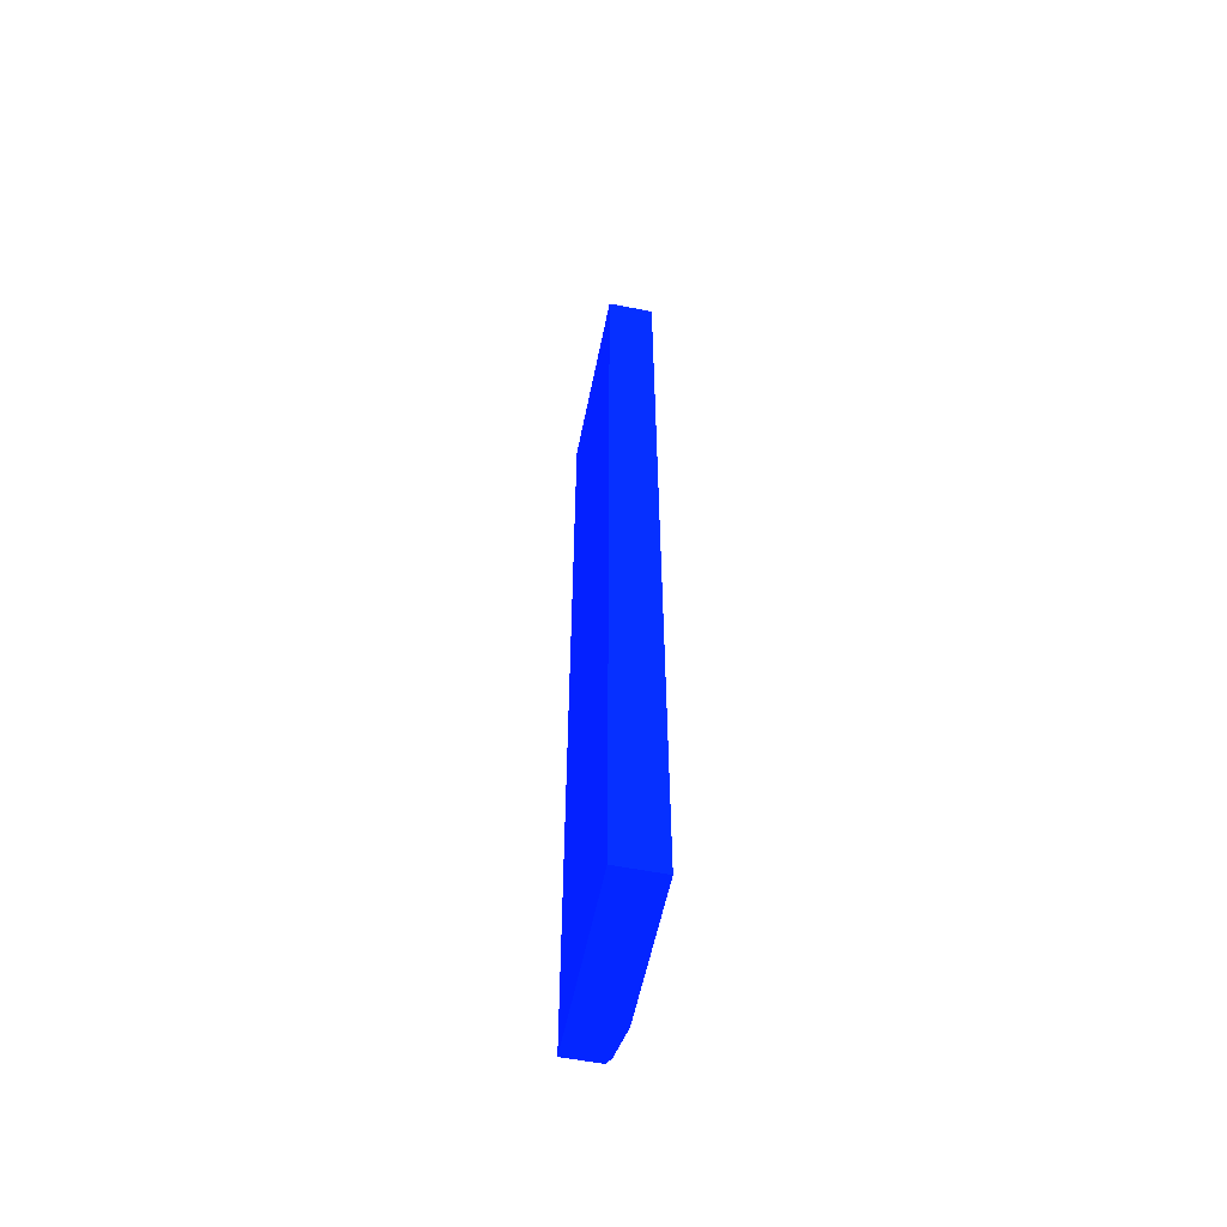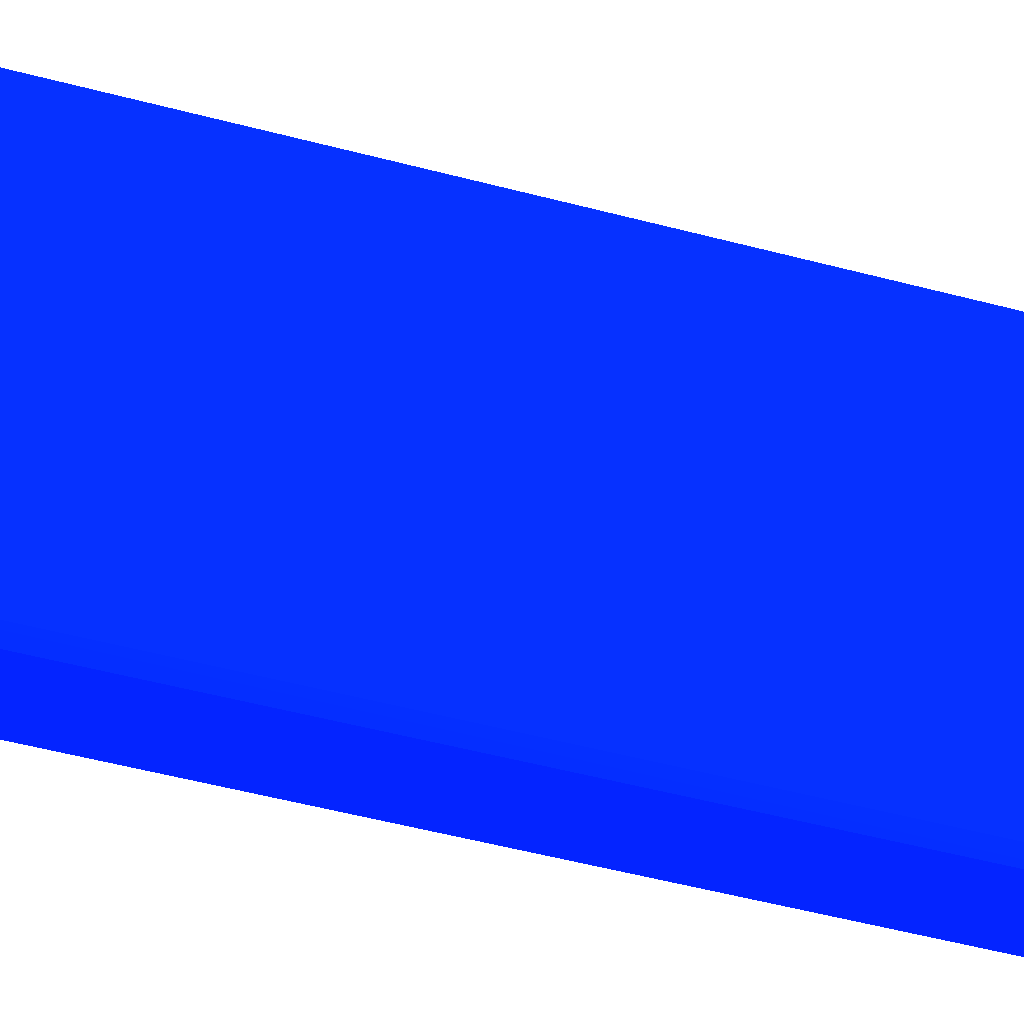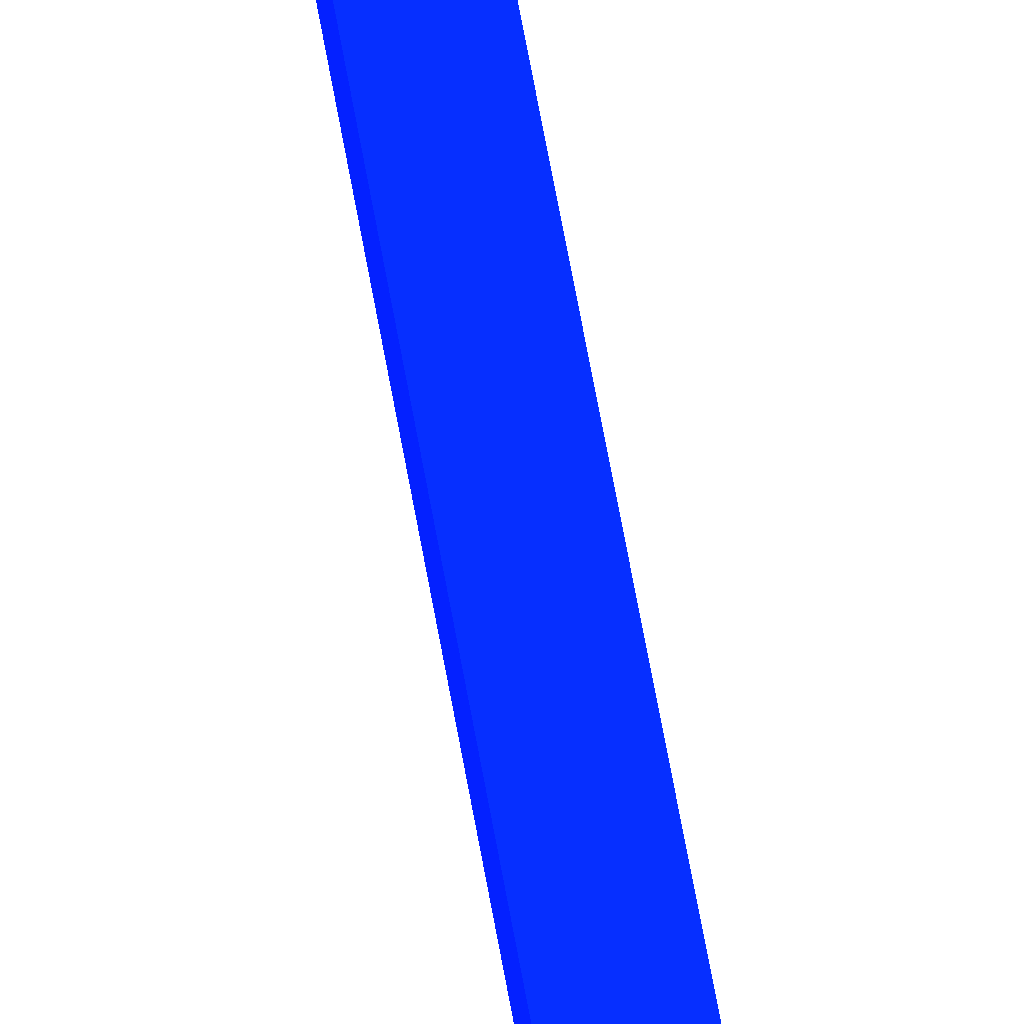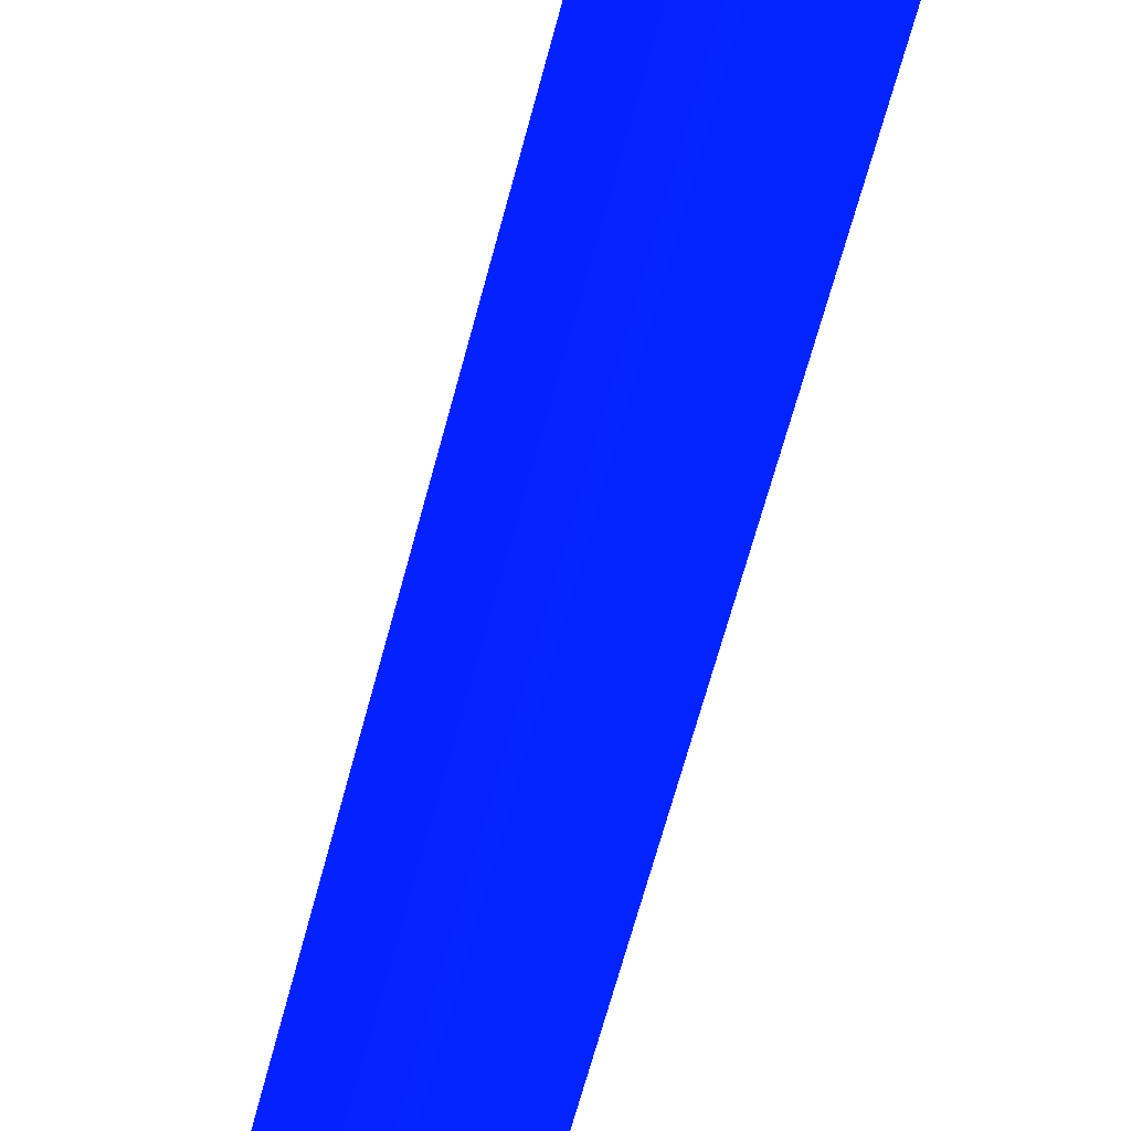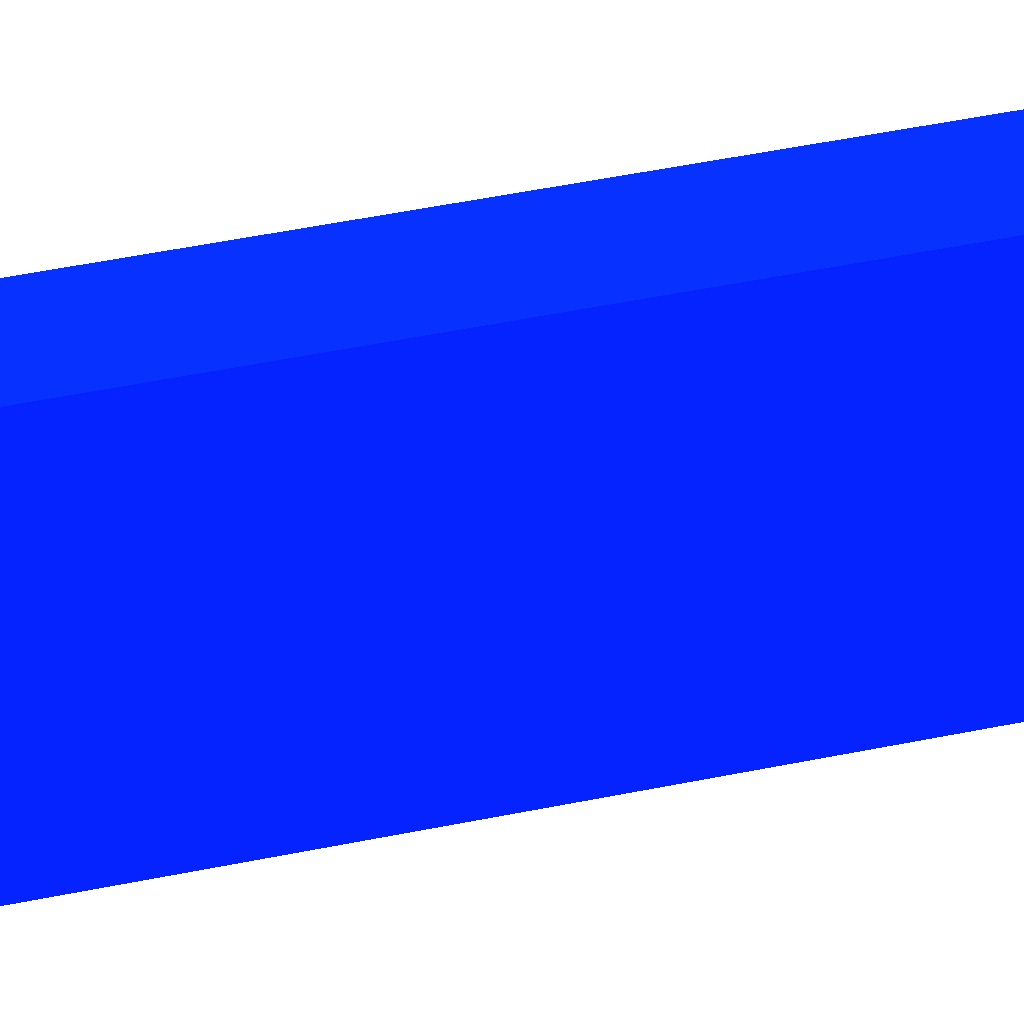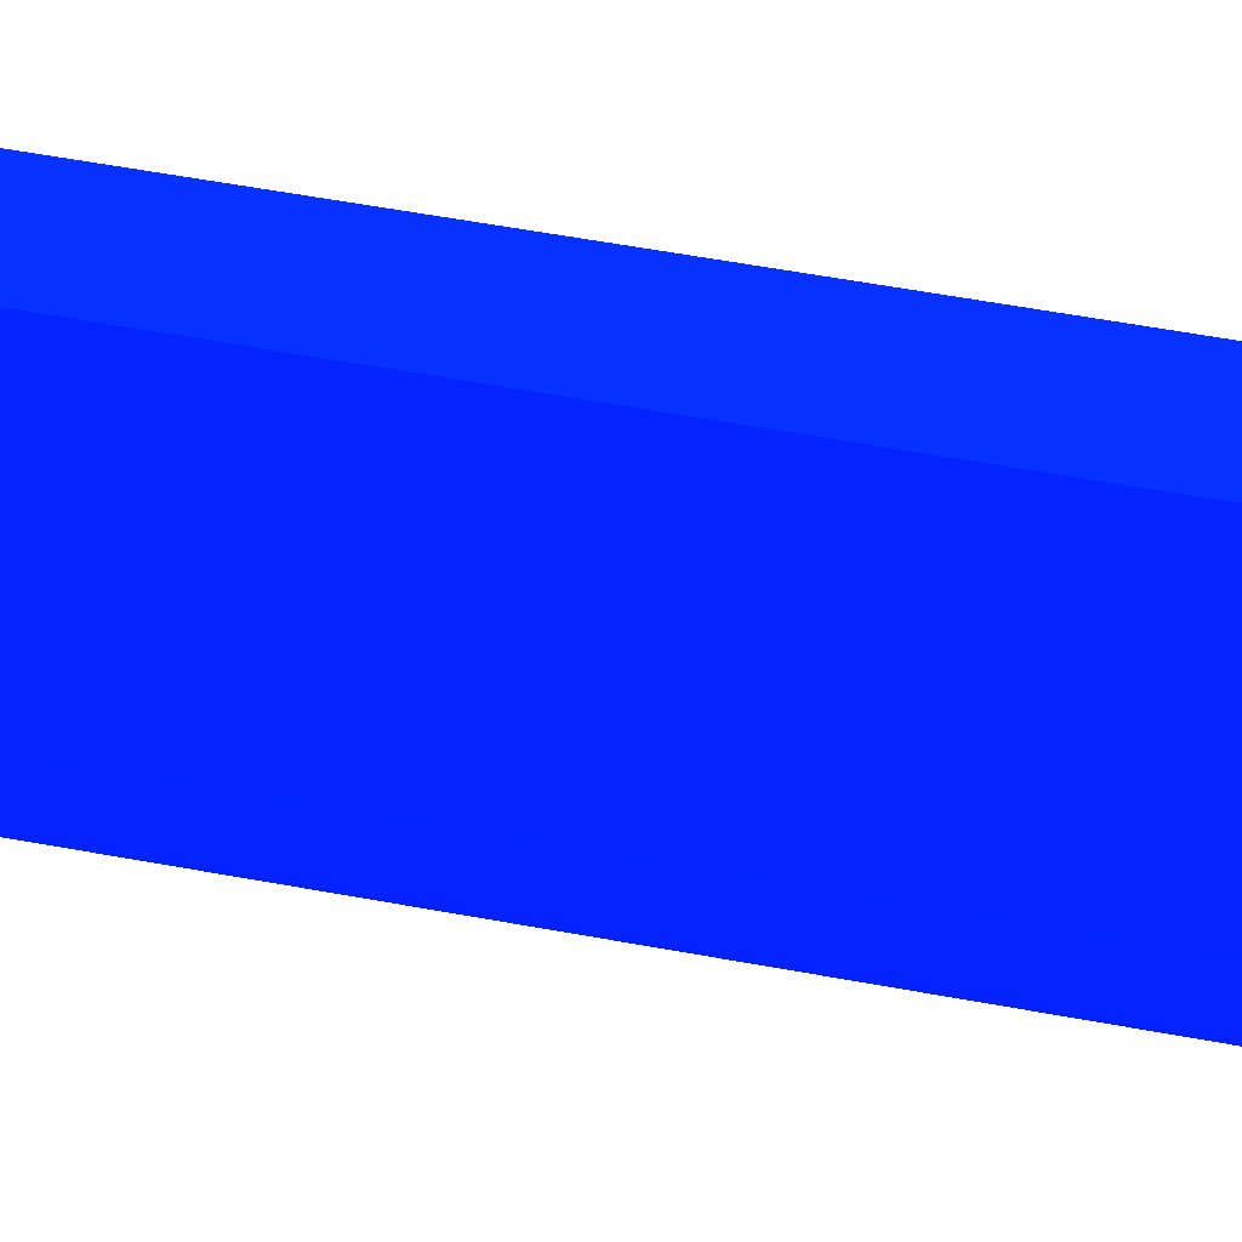
<metadata>
{"format":"obj","ext":"obj","renderer":"f3d","projection":"perspective","resolution":1024,"background":"white","views":[{"elev":-57.7,"azim":168.5,"up":"+Z"},{"elev":-39.1,"azim":-109.7,"up":"+Y"},{"elev":79.0,"azim":169.1,"up":"+Y"},{"elev":-51.7,"azim":-12.9,"up":"+Y"},{"elev":45.1,"azim":76.3,"up":"+Y"},{"elev":47.5,"azim":-77.6,"up":"+Y"}]}
</metadata>
<code>
v -2.169 -5.645 -7.145 0.01176 0.102 0.9882
v -2.172 -5.641 -7.145 0.01176 0.102 0.9882
v -1.9 -5.645 -7.145 0.01176 0.102 0.9882
v -2.177 -5.645 -0.228 0.01176 0.102 0.9882
v -2.2 -5.599 -7.145 0.01176 0.102 0.9882
v -1.9 -4.25 -7.145 0.01176 0.102 0.9882
v -1.9 -5.645 0 0.01176 0.102 0.9882
v -2.171 -5.645 0 0.01176 0.102 0.9882
v -2.2 -5.599 -0.5813 0.01176 0.102 0.9882
v -2.235 -5.423 -7.145 0.01176 0.102 0.9882
v -2.206 -5.57 -5.164 0.01176 0.102 0.9882
v -2.25 -4.25 -7.145 0.01176 0.102 0.9882
v -1.9 -4.247 -5.159 0.01176 0.102 0.9882
v -1.9 -4.247 0 0.01176 0.102 0.9882
v -2.25 -5.35 0 0.01176 0.102 0.9882
v -2.25 -5.35 -7.145 0.01176 0.102 0.9882
v -2.25 -4.247 -5.159 0.01176 0.102 0.9882
v -2.25 -4.247 0 0.01176 0.102 0.9882
f 1 2 5
f 1 5 10
f 1 10 16
f 1 16 12
f 1 12 6
f 1 6 3
f 1 3 7
f 1 7 8
f 1 8 4
f 1 4 2
f 2 4 5
f 3 6 13
f 3 13 14
f 3 14 7
f 4 8 9
f 4 9 5
f 5 9 11
f 5 11 10
f 6 12 17
f 6 17 13
f 7 14 18
f 7 18 15
f 7 15 8
f 8 15 9
f 9 15 11
f 10 11 15
f 10 15 16
f 12 16 15
f 12 15 18
f 12 18 17
f 13 17 18
f 13 18 14

</code>
